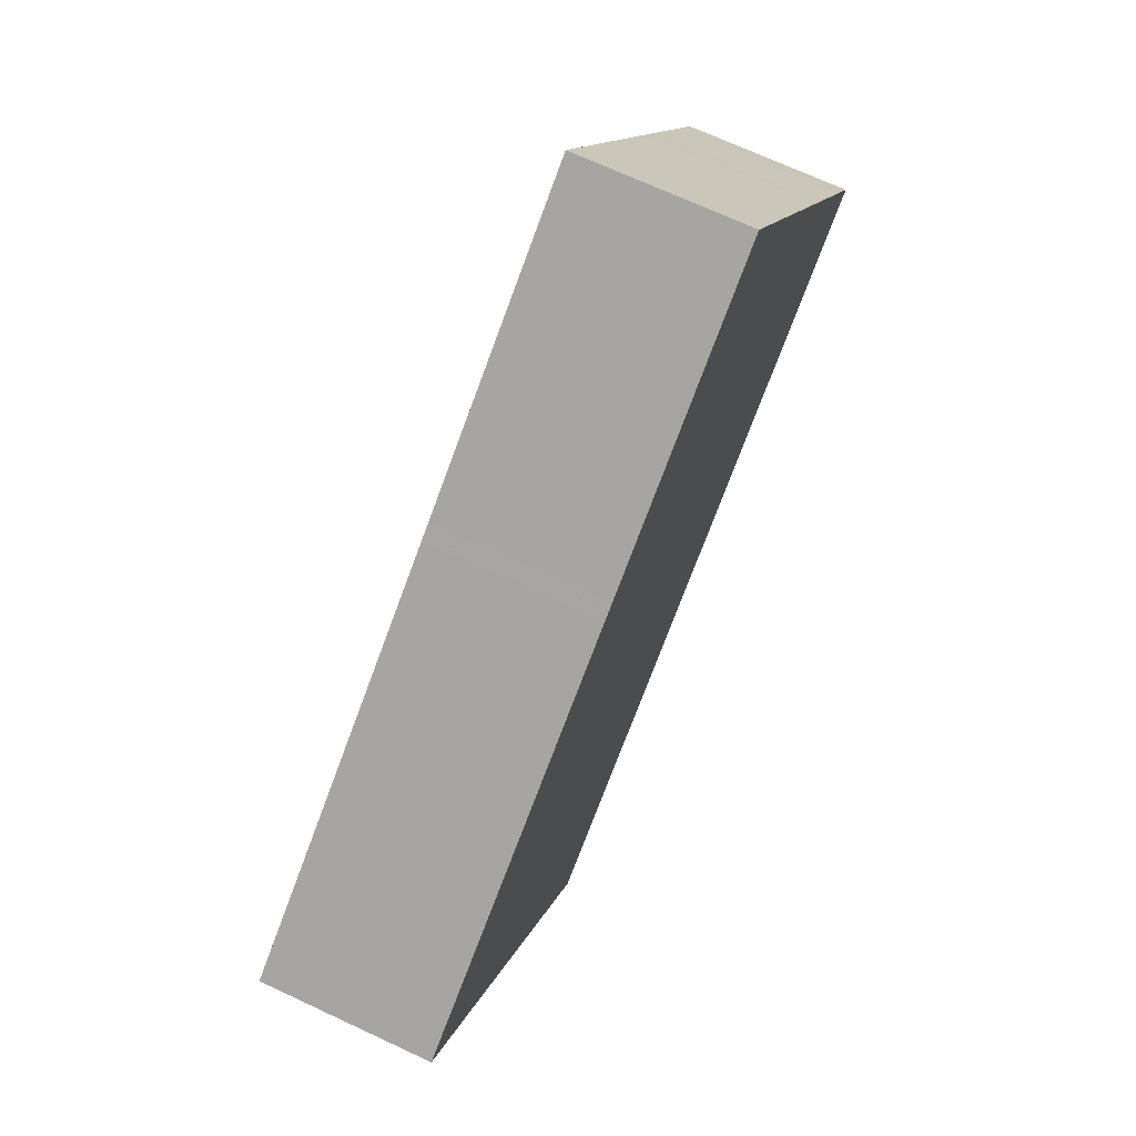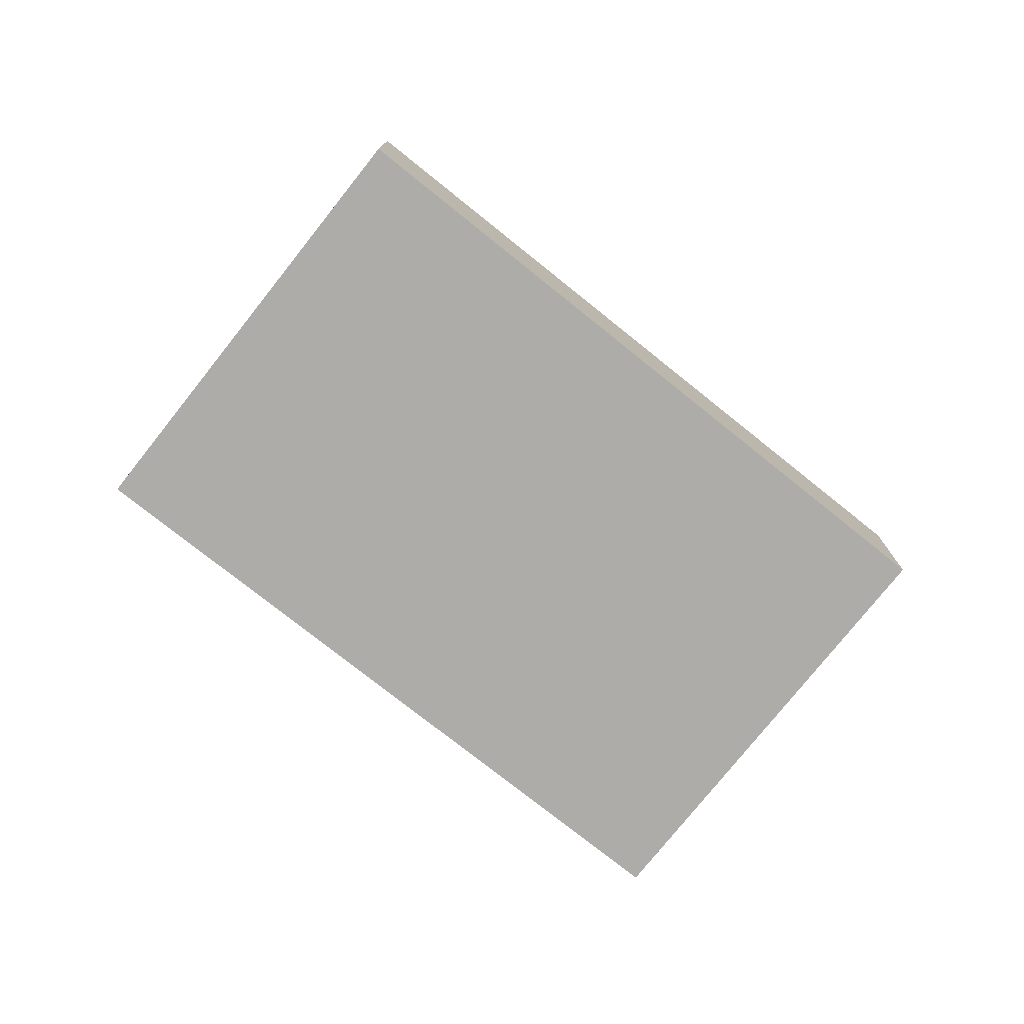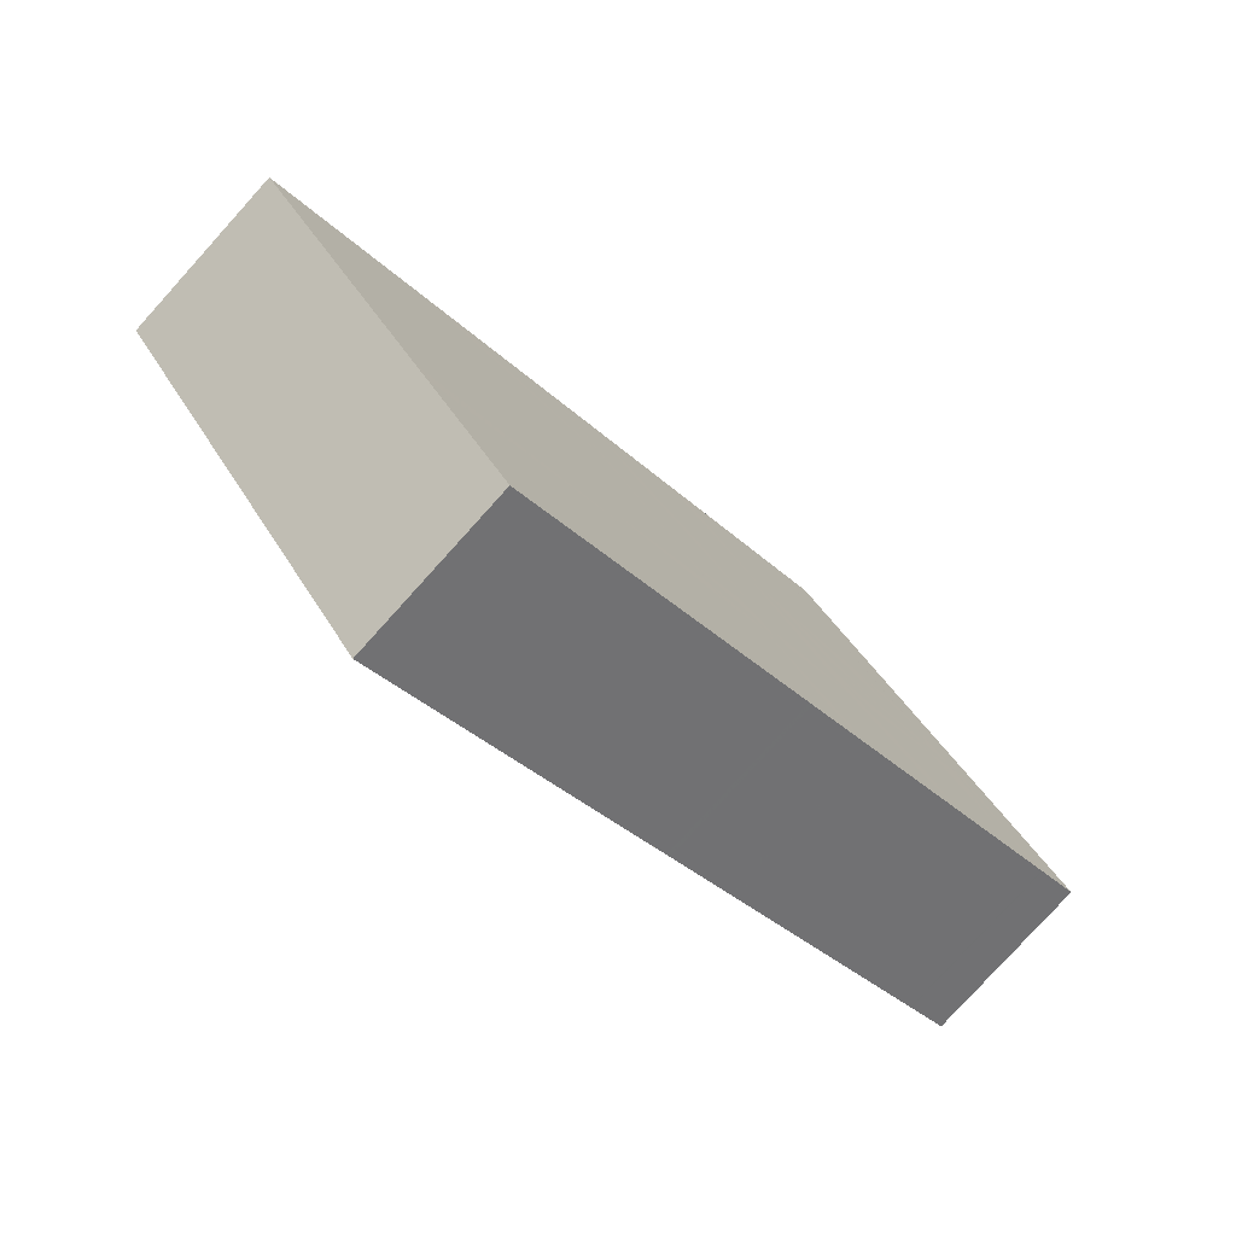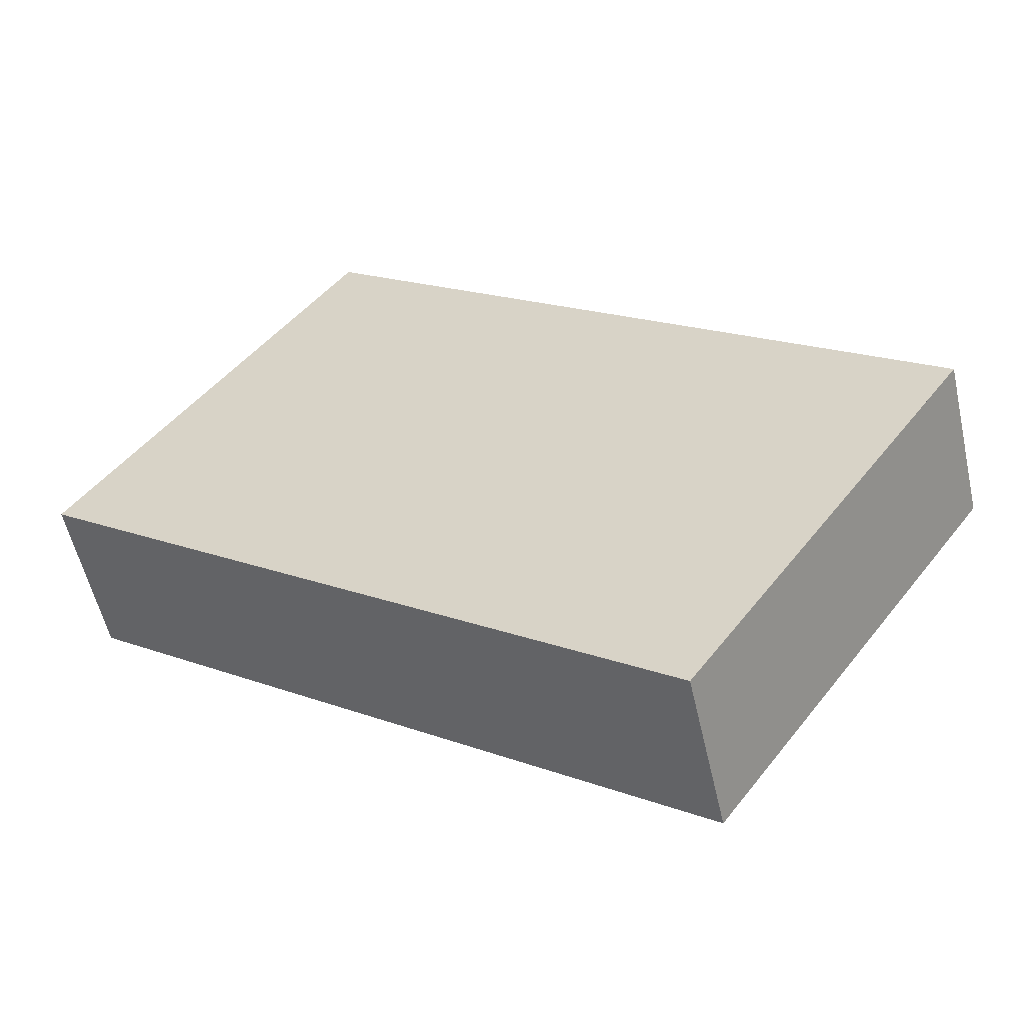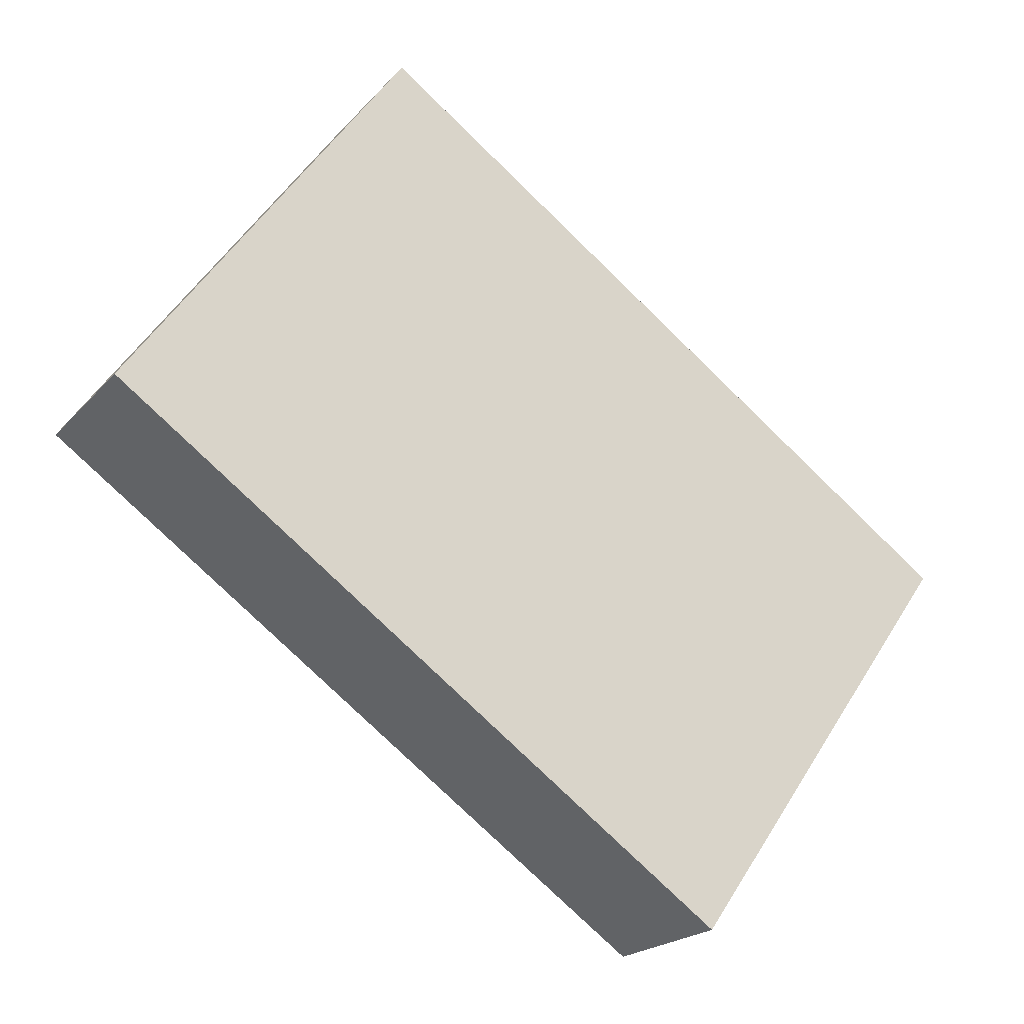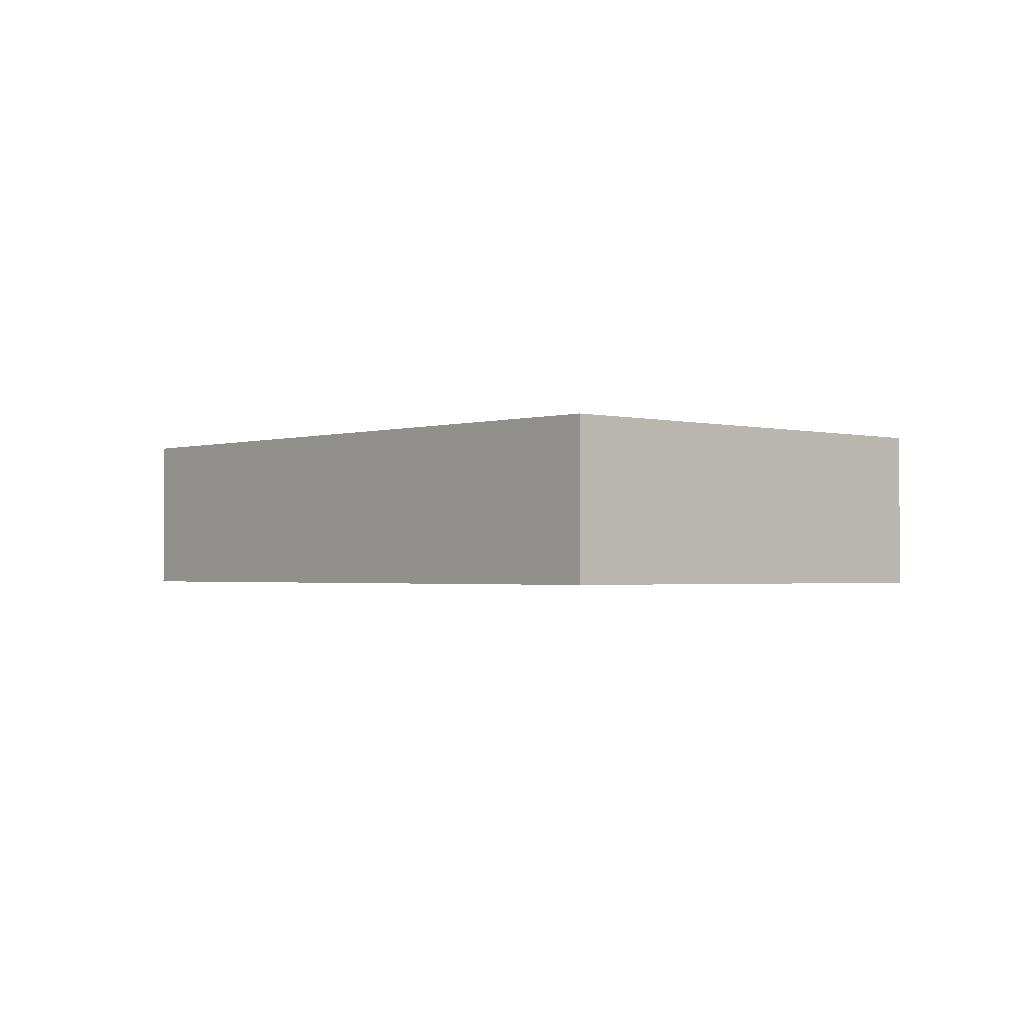
<metadata>
{"format":"obj","ext":"obj","renderer":"f3d","projection":"perspective","resolution":1024,"background":"white","views":[{"elev":69.2,"azim":-64.9,"up":"+Y"},{"elev":-76.6,"azim":-3.3,"up":"+Z"},{"elev":-79.0,"azim":-42.1,"up":"+Y"},{"elev":-55.4,"azim":-167.3,"up":"+Y"},{"elev":-20.7,"azim":151.2,"up":"+Y"},{"elev":-1.6,"azim":-95.7,"up":"+Z"}]}
</metadata>
<code>
v -1632 -1764 2.4
v -1628 -1769 2.352
v -1637 -1776 2.349
v -1641 -1770 2.397
v -1638 -1768 2.398
v -1630 -1767 2.374
v -1633 -1765 2.399
v -1631 -1767 2.378
v -1629 -1770 2.352
v -1629 -1768 2.364
v -1630 -1768 2.37
v -1639 -1768 2.397
v -1631 -1768 2.374
v -1630 -1767 2.374
v -1639 -1773 2.371
v -1631 -1768 2.373
v -1630 -1767 2.374
v -1630 -1767 2.376
v -1630 -1768 2.367
v -1630 -1767 2.376
v -1630 -1767 2.374
v -1630 -1768 2.367
v -1630 -1767 2.374
v -1632 -1764 2.4
v -1628 -1770 2.352
v -1632 -1764 2.4
v -1628 -1770 2.352
v -1630 -1767 2.374
v -1632 -1764 2.4
v -1630 -1767 2.374
v -1629 -1768 2.365
v -1628 -1769 2.352
v -1629 -1769 2.357
v -1628 -1769 2.357
v -1629 -1769 2.357
v -1629 -1769 2.357
v -1628 -1769 2.357
v -1637 -1775 2.354
v -1629 -1768 2.367
v -1629 -1768 2.367
v -1630 -1768 2.366
v -1630 -1768 2.366
v -1630 -1768 2.366
v -1638 -1774 2.364
v -1629 -1768 2.367
v -1632 -1769 2.366
v -1632 -1769 2.373
v -1631 -1771 2.356
v -1633 -1767 2.383
v -1634 -1765 2.399
v -1630 -1771 2.351
v -1633 -1768 2.377
v -1632 -1769 2.368
v -1638 -1774 2.366
v -1629 -1767 2.369
v -1630 -1768 2.369
v -1630 -1768 2.369
v -1630 -1768 2.369
v -1629 -1767 2.369
v -1630 -1768 2.369
v -1634 -1770 2.373
v -1633 -1770 2.368
v -1633 -1770 2.365
v -1632 -1772 2.356
v -1636 -1766 2.398
v -1635 -1768 2.388
v -1632 -1772 2.351
v -1635 -1768 2.384
v -1636 -1766 2.398
v -1638 -1768 2.397
v -1639 -1768 2.397
v -1641 -1770 2.396
v -1632 -1764 2.399
v -1632 -1764 2.399
v -1632 -1764 2.399
v -1633 -1765 2.399
v -1632 -1764 2.399
v -1634 -1765 2.399
v -1634 -1768 2.387
v -1635 -1766 2.398
v -1633 -1770 2.368
v -1633 -1769 2.373
v -1632 -1771 2.356
v -1633 -1770 2.365
v -1635 -1766 2.398
v -1631 -1772 2.351
v -1634 -1768 2.382
v -1633 -1770 2.371
v -1638 -1773 2.369
v -1633 -1770 2.371
v -1629 -1767 2.372
v -1630 -1767 2.372
v -1631 -1768 2.371
v -1632 -1769 2.371
v -1631 -1768 2.372
v -1629 -1767 2.372
v -1630 -1767 2.372
v -1631 -1769 2.368
v -1632 -1768 2.371
v -1631 -1769 2.366
v -1632 -1767 2.382
v -1634 -1765 2.399
v -1632 -1768 2.373
v -1630 -1770 2.357
v -1634 -1765 2.399
v -1630 -1771 2.352
v -1632 -1768 2.375
v -1632 -1769 2.371
v -1632 -1769 2.368
v -1631 -1769 2.366
v -1634 -1765 2.399
v -1633 -1767 2.383
v -1632 -1768 2.373
v -1631 -1770 2.357
v -1634 -1765 2.399
v -1630 -1771 2.352
v -1632 -1768 2.376
v -1634 -1770 2.37
v -1634 -1770 2.372
v -1633 -1772 2.356
v -1634 -1771 2.365
v -1637 -1767 2.398
v -1637 -1767 2.398
v -1632 -1773 2.351
v -1634 -1771 2.367
v -1636 -1768 2.391
v -1636 -1768 2.387
v -1636 -1766 2.398
v -1635 -1768 2.388
v -1633 -1769 2.373
v -1633 -1770 2.371
v -1633 -1770 2.365
v -1632 -1771 2.356
v -1636 -1766 2.398
v -1632 -1772 2.351
v -1634 -1768 2.383
v -1633 -1770 2.368
v -1634 -1770 2.372
v -1634 -1770 2.37
v -1634 -1771 2.365
v -1633 -1772 2.356
v -1636 -1767 2.398
v -1636 -1767 2.398
v -1632 -1773 2.351
v -1634 -1771 2.367
v -1636 -1768 2.391
v -1635 -1768 2.387
v -1636 -1771 2.37
v -1636 -1771 2.372
v -1634 -1773 2.355
v -1635 -1772 2.365
v -1638 -1768 2.397
v -1638 -1768 2.398
v -1634 -1774 2.35
v -1635 -1772 2.367
v -1638 -1768 2.397
v -1638 -1768 2.394
v -1641 -1770 2.397
v -1641 -1770 2.396
v -1639 -1773 2.371
v -1638 -1773 2.369
v -1638 -1774 2.364
v -1637 -1775 2.354
v -1637 -1776 2.349
v -1638 -1774 2.366
v -1632 -1764 2.399
v -1632 -1764 2.4
v -1632 -1764 0
v -1632 -1764 0
v -1628 -1769 2.352
v -1628 -1769 2.352
v -1628 -1769 0
v -1628 -1769 0
v -1637 -1775 2.354
v -1637 -1776 2.349
v -1637 -1776 0
v -1637 -1775 0
v -1641 -1770 2.397
v -1641 -1770 2.397
v -1641 -1770 0
v -1641 -1770 0
v -1638 -1768 2.398
v -1638 -1768 2.398
v -1638 -1768 0
v -1638 -1768 0
v -1629 -1767 2.372
v -1630 -1767 2.374
v -1630 -1767 0
v -1629 -1767 0
v -1632 -1764 2.4
v -1633 -1765 2.399
v -1633 -1765 0
v -1632 -1764 0
v -1630 -1771 2.352
v -1629 -1770 2.352
v -1629 -1770 0
v -1630 -1771 0
v -1628 -1769 2.357
v -1629 -1768 2.364
v -1629 -1768 4.441e-16
v -1628 -1769 0
v -1638 -1768 2.398
v -1639 -1768 2.397
v -1639 -1768 0
v -1638 -1768 0
v -1641 -1770 2.396
v -1639 -1773 2.371
v -1639 -1773 0
v -1641 -1770 -4.441e-16
v -1630 -1767 2.374
v -1630 -1767 2.374
v -1630 -1767 0
v -1630 -1767 0
v -1632 -1764 2.4
v -1632 -1764 2.4
v -1632 -1764 0
v -1632 -1764 0
v -1628 -1770 2.352
v -1628 -1770 2.352
v -1628 -1770 0
v -1628 -1770 0
v -1632 -1764 2.4
v -1632 -1764 2.4
v -1632 -1764 0
v -1632 -1764 0
v -1629 -1770 2.352
v -1628 -1770 2.352
v -1628 -1770 0
v -1629 -1770 0
v -1632 -1764 2.4
v -1632 -1764 2.4
v -1632 -1764 0
v -1632 -1764 0
v -1628 -1770 2.352
v -1628 -1769 2.352
v -1628 -1769 0
v -1628 -1770 0
v -1628 -1769 2.352
v -1628 -1769 2.357
v -1628 -1769 0
v -1628 -1769 0
v -1638 -1774 2.364
v -1637 -1775 2.354
v -1637 -1775 0
v -1638 -1774 0
v -1638 -1774 2.366
v -1638 -1774 2.364
v -1638 -1774 0
v -1638 -1774 0
v -1629 -1768 2.364
v -1629 -1768 2.367
v -1629 -1768 0
v -1629 -1768 4.441e-16
v -1634 -1765 2.399
v -1634 -1765 2.399
v -1634 -1765 0
v -1634 -1765 0
v -1631 -1772 2.351
v -1630 -1771 2.351
v -1630 -1771 0
v -1631 -1772 0
v -1638 -1773 2.369
v -1638 -1774 2.366
v -1638 -1774 0
v -1638 -1773 -4.441e-16
v -1629 -1768 2.367
v -1629 -1767 2.369
v -1629 -1767 0
v -1629 -1768 0
v -1636 -1766 2.398
v -1636 -1766 2.398
v -1636 -1766 0
v -1636 -1766 4.441e-16
v -1632 -1773 2.351
v -1632 -1772 2.351
v -1632 -1772 0
v -1632 -1773 0
v -1641 -1770 2.397
v -1641 -1770 2.396
v -1641 -1770 -4.441e-16
v -1641 -1770 0
v -1630 -1767 2.374
v -1632 -1764 2.399
v -1632 -1764 0
v -1630 -1767 0
v -1634 -1765 2.399
v -1635 -1766 2.398
v -1635 -1766 0
v -1634 -1765 0
v -1632 -1772 2.351
v -1631 -1772 2.351
v -1631 -1772 0
v -1632 -1772 0
v -1639 -1773 2.371
v -1638 -1773 2.369
v -1638 -1773 -4.441e-16
v -1639 -1773 0
v -1629 -1767 2.369
v -1629 -1767 2.372
v -1629 -1767 0
v -1629 -1767 0
v -1633 -1765 2.399
v -1634 -1765 2.399
v -1634 -1765 0
v -1633 -1765 0
v -1630 -1771 2.352
v -1630 -1771 2.352
v -1630 -1771 0
v -1630 -1771 0
v -1634 -1765 2.399
v -1634 -1765 2.399
v -1634 -1765 0
v -1634 -1765 0
v -1630 -1771 2.351
v -1630 -1771 2.352
v -1630 -1771 0
v -1630 -1771 0
v -1636 -1767 2.398
v -1637 -1767 2.398
v -1637 -1767 0
v -1636 -1767 4.441e-16
v -1634 -1774 2.35
v -1632 -1773 2.351
v -1632 -1773 0
v -1634 -1774 0
v -1635 -1766 2.398
v -1636 -1766 2.398
v -1636 -1766 4.441e-16
v -1635 -1766 0
v -1632 -1772 2.351
v -1632 -1772 2.351
v -1632 -1772 0
v -1632 -1772 0
v -1636 -1766 2.398
v -1636 -1767 2.398
v -1636 -1767 4.441e-16
v -1636 -1766 0
v -1632 -1773 2.351
v -1632 -1773 2.351
v -1632 -1773 0
v -1632 -1773 0
v -1637 -1767 2.398
v -1638 -1768 2.398
v -1638 -1768 0
v -1637 -1767 0
v -1637 -1776 2.349
v -1634 -1774 2.35
v -1634 -1774 0
v -1637 -1776 0
v -1639 -1768 2.397
v -1641 -1770 2.397
v -1641 -1770 0
v -1639 -1768 0
v -1637 -1776 2.349
v -1637 -1776 2.349
v -1637 -1776 0
v -1637 -1776 0
v -1632 -1764 0
v -1628 -1769 0
v -1637 -1776 0
v -1641 -1770 0
f 93 16 13 95
f 105 7 76 102
f 28 23 6 30
f 91 30 6 96
f 37 2 32 34
f 104 35 9 106
f 18 14 17
f 107 16 103
f 101 8 13 16 107
f 21 13 8 20
f 95 13 21 97
f 20 18 17 21
f 97 21 17 92
f 73 29 1 77
f 76 7 26 75
f 36 27 9 35
f 75 26 24 74
f 33 25 27 36
f 74 24 29 73
f 30 14 28
f 92 17 14 30 91
f 34 32 25 33
f 41 19 40
f 58 11 57
f 42 22 19 41
f 34 31 10 37
f 103 16 93 99
f 39 31 40
f 40 31 34 33 41
f 42 36 35 43
f 41 33 36 42
f 100 43 35 104
f 45 10 31 39
f 139 118 119 138
f 141 120 121 140
f 143 122 123 142
f 144 124 120 141
f 159 72 4 158
f 71 12 5 70
f 140 121 125 145
f 55 39 40 19 56
f 57 22 42 43 58
f 98 58 43 100
f 59 45 39 55
f 60 22 57
f 56 19 22 60
f 90 82 47 94
f 84 46 48 83
f 85 50 78 80
f 83 48 51 86
f 87 52 47 82
f 79 49 52 87
f 81 53 46 84
f 146 126 122 143
f 138 119 127 147
f 147 127 126 146
f 73 28 14 18 74
f 75 20 8 76
f 74 18 20 75
f 77 23 28 73
f 102 76 8 101
f 80 78 49 79
f 129 66 69 128
f 131 88 61 130
f 133 64 63 132
f 128 69 65 134
f 135 67 64 133
f 130 61 68 136
f 136 68 66 129
f 132 63 62 137
f 145 125 118 139
f 137 62 88 131
f 91 55 56 92
f 99 93 11 58 98
f 95 11 93
f 96 59 55 91
f 97 60 57 11 95
f 92 56 60 97
f 94 53 81 90
f 109 53 94 108
f 110 46 53 109
f 112 49 78 111
f 108 94 47 113
f 114 48 46 110
f 111 78 50 115
f 116 51 48 114
f 113 47 52 117
f 117 52 49 112
f 108 99 98 109
f 109 98 100 110
f 111 102 101 112
f 113 103 99 108
f 110 100 104 114
f 115 105 102 111
f 114 104 106 116
f 117 107 103 113
f 112 101 107 117
f 149 119 118 148
f 151 121 120 150
f 153 123 122 152
f 150 120 124 154
f 155 125 121 151
f 148 118 125 155
f 152 122 126 156
f 157 127 119 149
f 156 126 127 157
f 128 80 79 129
f 130 82 90 131
f 132 84 83 133
f 134 85 80 128
f 133 83 86 135
f 136 87 82 130
f 129 79 87 136
f 137 81 84 132
f 131 90 81 137
f 138 61 88 139
f 140 63 64 141
f 142 65 69 143
f 141 64 67 144
f 145 62 63 140
f 139 88 62 145
f 143 69 66 146
f 147 68 61 138
f 146 66 68 147
f 161 89 15 160
f 163 38 44 162
f 152 70 5 153
f 164 3 38 163
f 162 44 54 165
f 165 54 89 161
f 156 70 152
f 160 15 72 159
f 157 71 70 156
f 158 12 71 159
f 159 71 157 149 160
f 160 149 148 161
f 162 151 150 163
f 163 150 154 164
f 165 155 151 162
f 161 148 155 165
f 167 168 169 166
f 171 172 173 170
f 175 176 177 174
f 179 180 181 178
f 183 184 185 182
f 187 188 189 186
f 191 192 193 190
f 195 196 197 194
f 199 200 201 198
f 203 204 205 202
f 207 208 209 206
f 211 212 213 210
f 215 216 217 214
f 219 220 221 218
f 223 224 225 222
f 227 228 229 226
f 231 232 233 230
f 235 236 237 234
f 239 240 241 238
f 243 244 245 242
f 247 248 249 246
f 251 252 253 250
f 255 256 257 254
f 259 260 261 258
f 263 264 265 262
f 267 268 269 266
f 271 272 273 270
f 275 276 277 274
f 279 280 281 278
f 283 284 285 282
f 287 288 289 286
f 291 292 293 290
f 295 296 297 294
f 299 300 301 298
f 303 304 305 302
f 307 308 309 306
f 311 312 313 310
f 315 316 317 314
f 319 320 321 318
f 323 324 325 322
f 327 328 329 326
f 331 332 333 330
f 335 336 337 334
f 339 340 341 338
f 343 344 345 342
f 347 348 349 346
f 351 352 353 350
f 355 356 357 354
f 359 360 361 358

</code>
